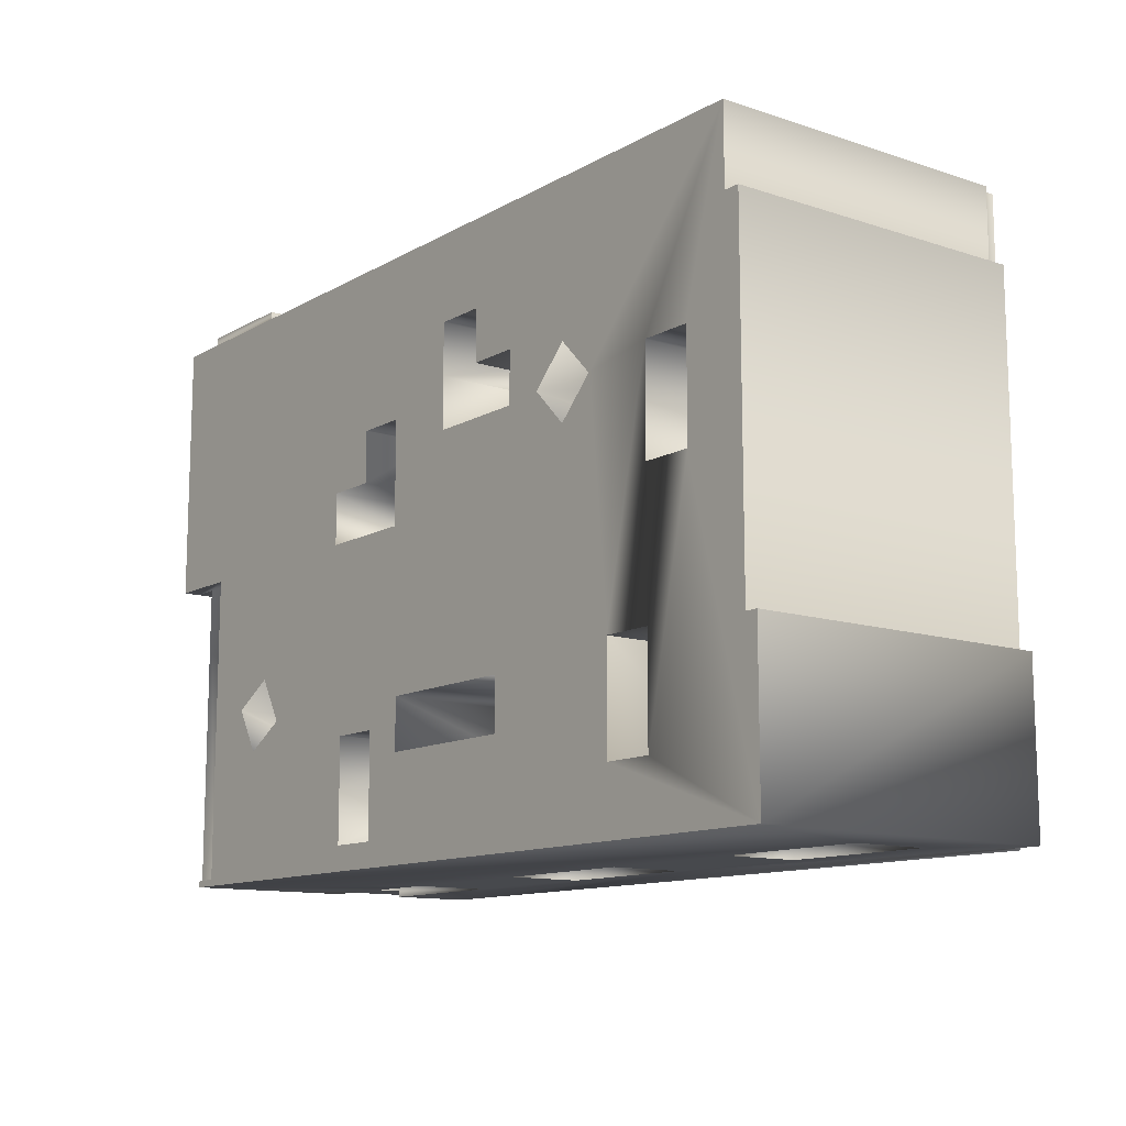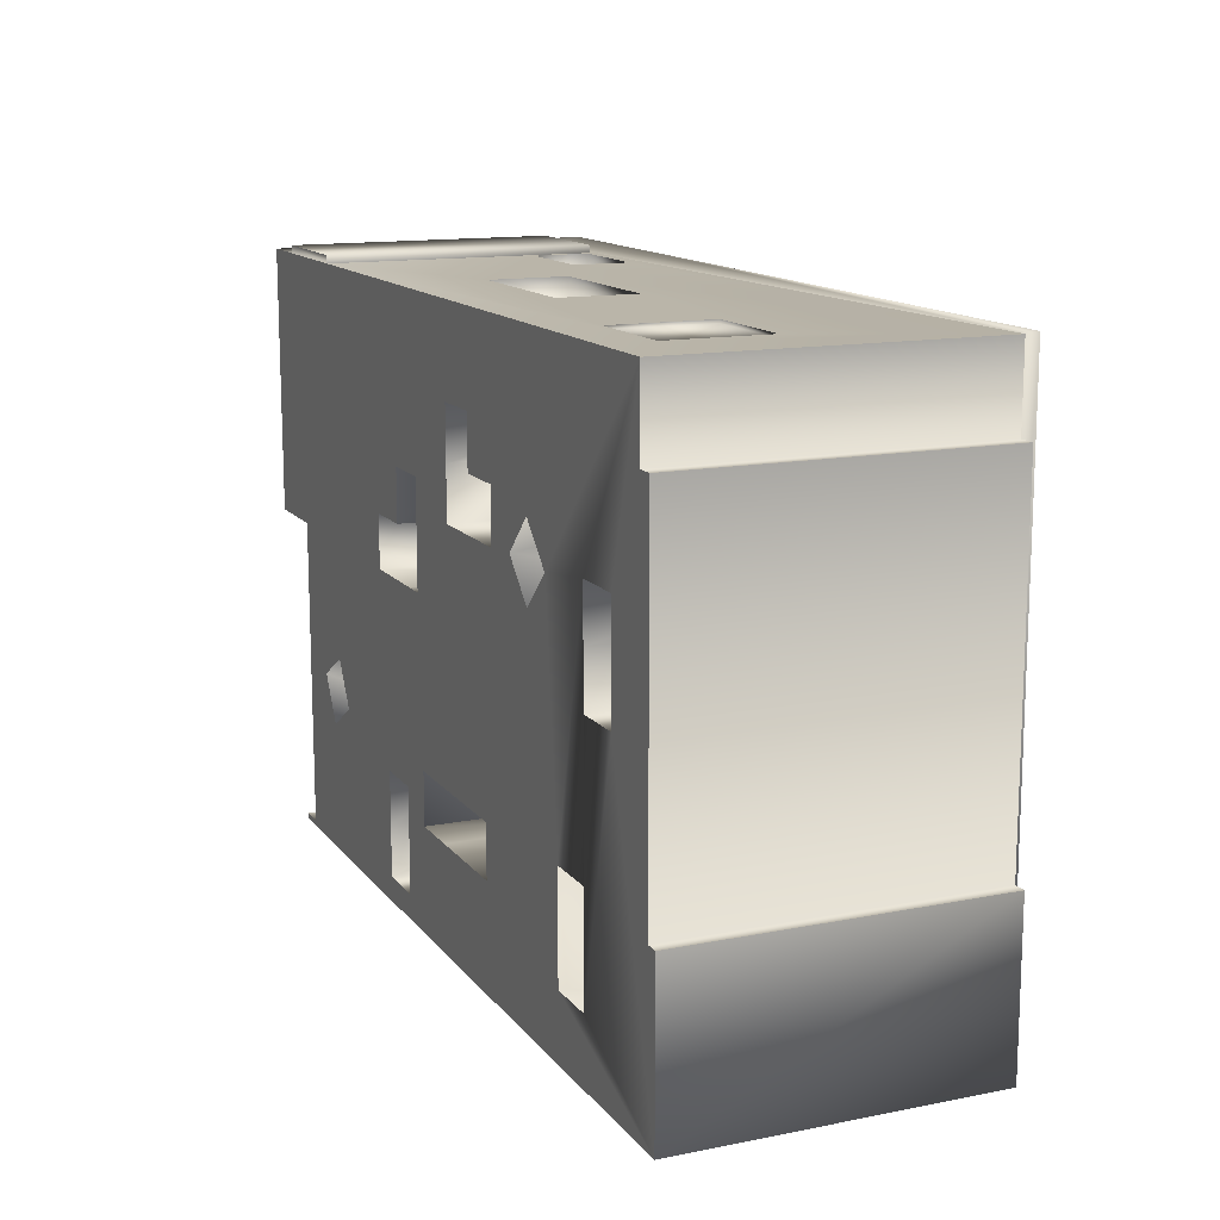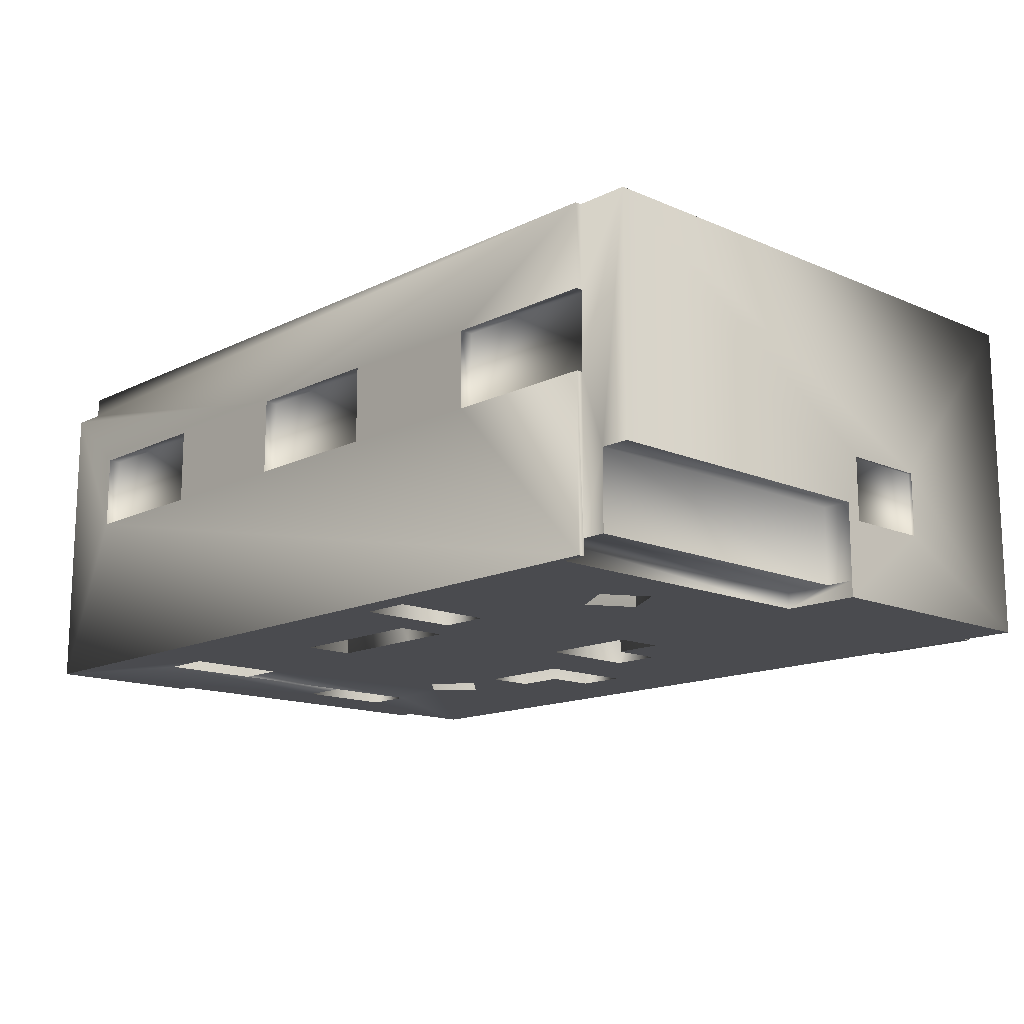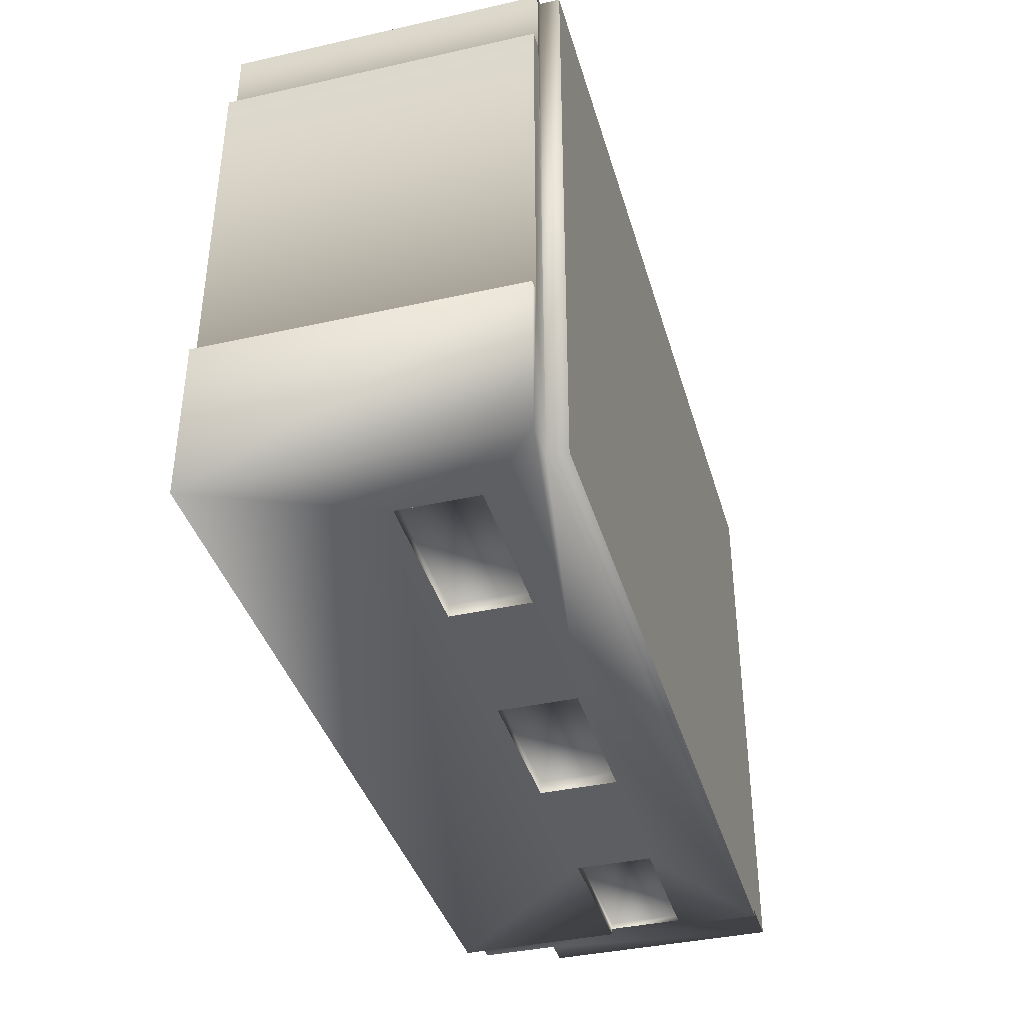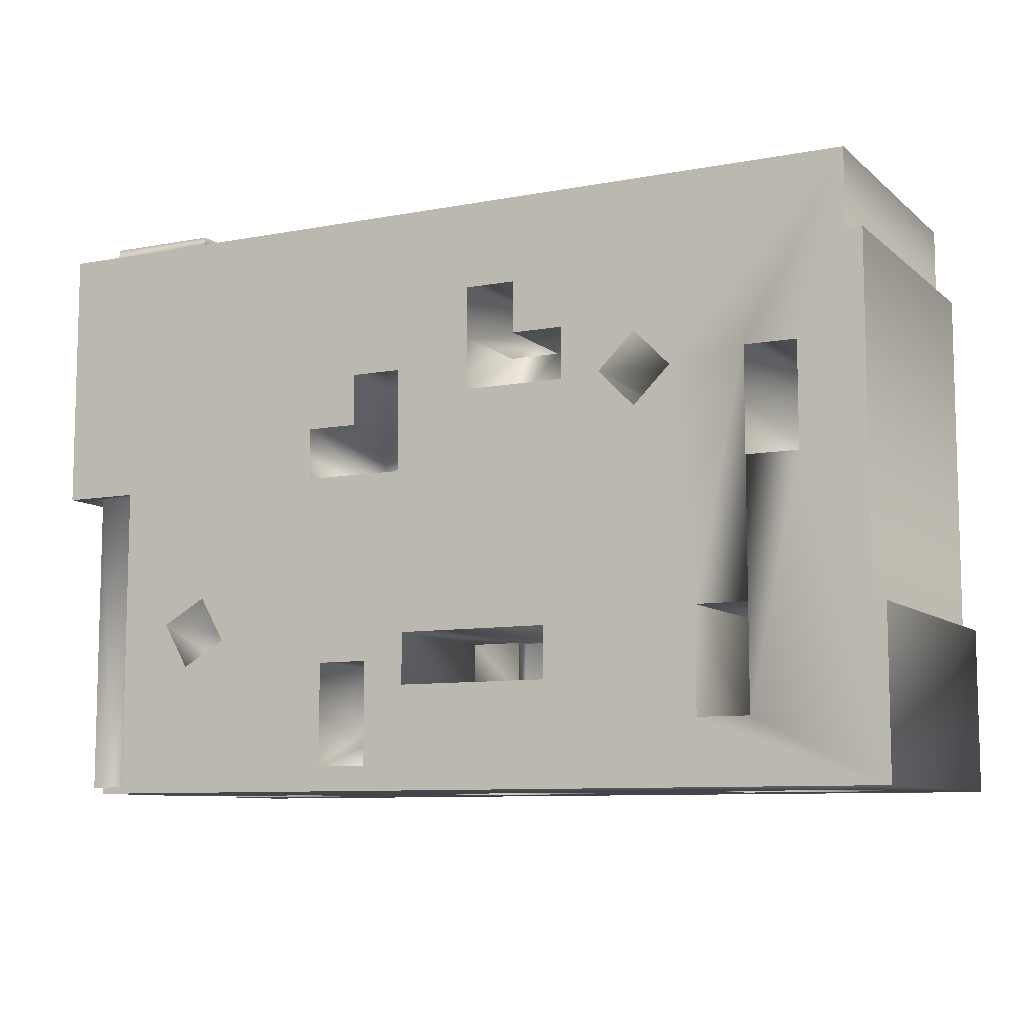
<metadata>
{"format":"obj","ext":"obj","renderer":"f3d","projection":"perspective","resolution":1024,"background":"white","views":[{"elev":-12.1,"azim":52.4,"up":"+Z"},{"elev":13.6,"azim":66.2,"up":"+Z"},{"elev":-14.3,"azim":-133.1,"up":"+Y"},{"elev":-38.8,"azim":105.7,"up":"+Z"},{"elev":-8.9,"azim":26.8,"up":"+Z"}]}
</metadata>
<code>
g Treble Geometry wood
v 0.025 0.6 -1.23
v 0 0.6 -1.93
v 0 0.6 -1.23
v 0.025 0.6 -1.93
v 0 1.1 -1.23
v 0.025 1.1 -1.23
v 2.1 2.04 -0.13
v 1.34 2.04 0
v 1.34 2.04 -0.13
v 2.1 2.04 0
v 0.025 1.1 -1.93
v 6.21 1.12 -0.025
v 5.45 0.36 -0.025
v 6.21 0.36 -0.025
v 5.45 1.12 -0.025
v 6.21 0.36 0
v 6.21 1.12 0
v 1.34 1.6 -0.13
v 1.34 1.6 0
v 5.45 0.36 0
v 2.1 1.6 0
v 2.1 1.6 -0.13
v 5.45 1.12 0
v 0 1.1 -1.93
f 1 2 3
f 2 1 4
f 5 1 3
f 1 5 6
f 7 8 9
f 8 7 10
f 11 1 6
f 1 11 4
f 12 13 14
f 13 12 15
f 12 16 17
f 16 12 14
f 18 8 19
f 8 18 9
f 16 13 20
f 13 16 14
f 21 18 19
f 18 21 22
f 12 23 15
f 23 12 17
f 7 21 10
f 21 7 22
f 11 2 4
f 2 11 24
f 7 18 22
f 18 7 9
f 13 23 20
f 23 13 15
f 11 5 24
f 5 11 6
g Treble Geometry concretewalls
v 5.247 1.307 -4.5
v 4.032 1.313 -4.5
v 5.247 1.907 -4.5
v 2.832 1.313 -4.5
v 4.032 1.913 -4.5
v 6.447 1.907 -4.5
v 0.41 2.54 -4.5
v 1.61 1.9 -4.5
v 0.41 1.9 -4.5
v 2.832 1.913 -4.5
v 6.7 2.39 -4.5
v 6.7 2.54 -4.5
v 7 0 -4.5
v 6.447 1.307 -4.5
v 7 2.39 -4.5
v 0.41 0 -4.5
v 1.61 1.3 -4.5
v 0.41 1.3 -4.5
v 0 2.54 0
v 0 1.1 -1.23
v 0 0 0
v 0 2.54 -4.45
v 0 1.1 -1.93
v 0 0.725 -2.05
v 0 0.6 -1.93
v 0 0.725 -4.45
v 0 0.6 -1.23
v 0 0 -2.05
v 0 0.125 -2.05
v 7 2.39 -3.25
v 7 0 -3.25
v 6.775 0 0
v 6.21 0.36 0
v 1.295 0 0
v 6.775 2.39 0
v 6.21 1.12 0
v 5.45 1.12 0
v 4.015 1.26 0
v 2.815 1.26 0
v 2.1 1.6 0
v 2.1 2.04 0
v 1.34 2.04 0
v 1.295 2.07 0
v 0.415 2.07 0
v 0.415 0 0
v 6.7 2.39 0
v 6.7 2.54 0
v 1.34 1.6 0
v 2.815 0.66 0
v 5.45 0.36 0
v 4.015 0.66 0
v 2.815 0.7 0
v 0.41 0.125 -4.45
v 0.41 1.3 -4.45
v 0.41 0 -4.45
v 0.41 1.9 -4.45
v 0.41 2.54 -4.45
v 6.775 2.39 -0.6
v 6.9 2.39 -3.25
v 6.9 2.39 -0.6
v 0.225 0.725 -4.45
v 0.225 0.125 -4.45
v 0.415 0 0.06
v 1.295 0 0.06
f 25 26 27
f 26 25 28
f 27 26 29
f 27 29 30
f 31 32 33
f 32 31 34
f 34 31 29
f 29 31 35
f 35 31 36
f 37 38 39
f 38 37 40
f 38 40 41
f 41 40 42
f 38 41 25
f 39 38 30
f 39 30 29
f 39 29 35
f 41 28 25
f 28 41 32
f 28 32 34
f 43 44 45
f 44 43 46
f 44 46 47
f 47 46 48
f 47 48 49
f 48 46 50
f 45 51 52
f 51 45 44
f 52 51 49
f 53 49 48
f 52 49 53
f 37 54 55
f 54 37 39
f 56 57 58
f 57 56 59
f 57 59 60
f 60 59 61
f 61 59 62
f 62 59 63
f 63 59 64
f 64 59 65
f 65 59 66
f 66 59 67
f 67 59 68
f 68 45 69
f 45 68 43
f 43 68 70
f 70 68 59
f 43 70 71
f 58 72 67
f 72 58 73
f 73 58 74
f 74 58 57
f 73 74 75
f 72 73 76
f 72 76 63
f 72 63 64
f 67 72 66
f 61 75 74
f 75 61 62
f 42 77 78
f 77 42 79
f 79 42 40
f 31 80 81
f 80 31 33
f 59 35 70
f 35 59 82
f 35 82 83
f 35 83 39
f 83 82 84
f 39 83 54
f 35 71 70
f 71 35 36
f 46 85 50
f 85 46 78
f 78 46 80
f 80 46 81
f 85 77 86
f 77 85 78
f 58 87 69
f 87 58 88
g Treble Geometry door
v 1.295 2.07 0.06
v 0.415 0 0.06
v 1.295 0 0.06
v 0.415 2.07 0.06
v 0.415 2.07 0
v 0.415 0 0
v 1.295 2.07 0
v 1.295 0 0
f 89 90 91
f 90 89 92
f 93 90 92
f 90 93 94
f 89 93 92
f 93 89 95
f 96 89 91
f 89 96 95
g Treble Geometry ceiling
v 6.7 2.54 0
v 0 2.54 -4.45
v 0 2.54 0
v 0.41 2.54 -4.45
v 0.41 2.54 -4.5
v 6.7 2.54 -4.5
f 97 98 99
f 98 97 100
f 100 97 101
f 101 97 102
g Treble Geometry floor
v 4.551 0 -1.065
v 4.151 0 -0.665
v 4.151 0 -1.065
v 6.4 0 -2.159
v 6.4 0 -1.359
v 6.4 0 -1.759
v 7 0 -4.5
v 0.41 0 -4.45
v 0.41 0 -4.5
v 0.6 0 -4.45
v 2.47 0 -4.31
v 1.2 0 -3.496
v 1 0 -3.15
v 0.6 0 -2.05
v 1.546 0 -3.296
v 2.35 0 -2.053
v 2.35 0 -1.653
v 2.47 0 -3.51
v 2.47 0 -3.91
v 2.87 0 -4.31
v 3.2 0 -3.703
v 2.971 0 -2.053
v 3.15 0 -2.053
v 3.6 0 -3.703
v 4.4 0 -3.703
v 5.6 0 -4.008
v 4.4 0 -3.303
v 4.551 0 -1.465
v 4.858 0 -1.438
v 5.139 0 -1.723
v 5.424 0 -1.442
v 5.6 0 -3.208
v 6 0 -4.008
v 6.9 0 -3.25
v 6.775 0 -0.6
v 7 0 -3.25
v 6.9 0 -0.6
v 0 0 0
v 0 0 -2.05
v 0.415 0 0
v 1.295 0 0
v 1.346 0 -2.95
v 2.75 0 -1.253
v 3.751 0 -0.665
v 6.775 0 0
v 2.75 0 -1.653
v 3.006 0 -1.253
v 3.15 0 -1.253
v 3.15 0 -1.618
v 3.15 0 -1.653
v 3.2 0 -3.303
v 3.6 0 -3.303
v 5.143 0 -1.157
v 6 0 -1.359
v 6 0 -2.159
v 6 0 -3.208
v 6 0 -1.759
v 3.751 0 -1.465
v 3.751 0 -1.065
v 2.87 0 -3.51
v 2.87 0 -3.91
f 103 104 105
f 106 107 108
f 109 110 111
f 110 109 112
f 112 109 113
f 112 113 114
f 112 114 115
f 112 115 116
f 114 113 117
f 117 113 118
f 117 118 119
f 118 113 120
f 120 113 121
f 113 109 122
f 122 109 123
f 122 123 124
f 124 123 125
f 123 109 126
f 126 109 127
f 127 109 128
f 127 128 129
f 129 128 130
f 130 128 131
f 131 128 132
f 132 128 133
f 133 128 134
f 128 109 135
f 135 109 106
f 106 109 136
f 106 136 137
f 136 109 138
f 139 137 136
f 116 140 141
f 140 116 142
f 142 116 143
f 143 116 115
f 143 115 144
f 143 144 119
f 143 119 145
f 143 145 146
f 143 146 147
f 119 144 117
f 145 119 148
f 146 145 149
f 146 149 150
f 146 150 151
f 146 151 152
f 146 152 125
f 146 125 153
f 153 125 123
f 146 153 154
f 147 146 104
f 147 104 103
f 147 103 130
f 147 130 155
f 155 130 131
f 147 155 133
f 147 133 156
f 156 133 134
f 147 156 107
f 147 107 106
f 147 106 137
f 135 157 158
f 157 135 106
f 158 156 134
f 156 158 157
f 156 157 159
f 154 160 146
f 160 154 129
f 146 160 161
f 160 129 130
f 120 124 118
f 124 120 162
f 124 162 163
f 124 163 122
g Treble Geometry Bricks
v 3.751 0.78 -1.465
v 4.151 0.78 -1.065
v 3.751 0.78 -1.065
v 4.551 0.78 -1.465
v 4.551 0.78 -1.065
v 3.751 1.56 -1.065
v 4.151 1.56 -0.665
v 3.751 1.56 -0.665
v 4.151 1.56 -1.065
v 4.151 0 -0.665
v 3.751 0 -0.665
v 3.751 0 -1.465
v 4.551 0 -1.465
v 4.551 0 -1.065
v 4.151 0 -1.065
v 4.151 0.8 -1.065
v 3.751 0.8 -1.065
v 3.751 0 -1.065
v 2.47 1.5 -3.91
v 2.87 0.9 -3.91
v 2.47 0.9 -3.91
v 2.87 1.5 -3.91
v 2.47 1.5 -4.31
v 2.87 1.5 -4.31
v 2.87 0.9 -3.51
v 2.47 0.9 -3.51
v 2.87 0 -3.51
v 2.87 0 -3.91
v 2.47 0 -3.51
v 2.47 0 -3.91
v 2.47 0 -4.31
v 2.87 0 -4.31
v 5.139 1.5 -1.723
v 4.858 0 -1.438
v 4.858 1.5 -1.438
v 5.139 0 -1.723
v 5.424 1.5 -1.442
v 5.424 0 -1.442
v 5.143 1.5 -1.157
v 5.143 0 -1.157
v 6.4 1.5 -2.159
v 6 1.5 -1.759
v 6 1.5 -2.159
v 6.4 1.5 -1.759
v 6 1.8 -1.359
v 6.4 0 -1.359
v 6 0 -1.359
v 6.4 1.8 -1.359
v 6.4 1.8 -1.759
v 6.4 0 -1.759
v 6 1.8 -1.759
v 6 0 -1.759
v 6.4 0 -2.159
v 6 0 -2.159
v 1.2 0 -3.496
v 1.546 0.78 -3.296
v 1.546 0 -3.296
v 1.2 0.78 -3.496
v 1.346 0.78 -2.95
v 1 0.78 -3.15
v 1.346 0 -2.95
v 1 0 -3.15
v 6 1.08 -4.008
v 5.6 0 -4.008
v 6 0 -4.008
v 5.6 1.08 -4.008
v 6 1.08 -3.208
v 5.6 0 -3.208
v 6 0 -3.208
v 5.6 1.08 -3.208
v 4.4 1.32 -3.303
v 3.6 1.32 -3.703
v 3.6 1.32 -3.303
v 4.4 1.32 -3.703
v 4.4 0 -3.303
v 4.4 0 -3.703
v 3.6 1.2 -3.303
v 3.6 1.2 -3.703
v 3.6 0 -3.703
v 3.6 0 -3.303
v 3.2 0 -3.703
v 3.2 1.2 -3.703
v 3.2 0 -3.303
v 3.2 1.2 -3.303
v 3.15 1.2 -2.053
v 3.15 0.6 -1.653
v 3.15 1.2 -1.653
v 3.15 0 -1.653
v 3.15 0 -2.053
v 2.35 1.2 -1.653
v 2.75 0 -1.653
v 2.35 0 -1.653
v 2.75 0.6 -1.653
v 2.75 1.2 -1.653
v 2.971 0 -2.053
v 2.35 0 -2.053
v 2.35 1.2 -2.053
v 2.75 0.6 -1.253
v 2.75 0 -1.253
v 3.006 0 -1.253
v 3.15 0 -1.253
v 3.15 0.6 -1.253
v 3.15 0 -1.618
f 164 165 166
f 165 164 167
f 165 167 168
f 169 170 171
f 170 169 172
f 171 173 174
f 173 171 170
f 167 175 176
f 175 167 164
f 165 177 178
f 177 165 168
f 172 173 170
f 173 172 179
f 173 165 178
f 173 179 165
f 166 180 181
f 181 171 174
f 171 181 180
f 171 180 169
f 167 177 168
f 177 167 176
f 175 166 181
f 166 175 164
f 172 180 179
f 180 172 169
f 179 166 165
f 166 179 180
f 182 183 184
f 183 182 185
f 186 185 182
f 185 186 187
f 184 188 189
f 188 184 183
f 183 190 188
f 190 183 191
f 189 190 192
f 190 189 188
f 193 189 192
f 189 193 184
f 187 194 195
f 194 187 186
f 194 184 193
f 184 194 182
f 182 194 186
f 187 183 185
f 183 187 191
f 191 187 195
f 196 197 198
f 197 196 199
f 200 199 201
f 199 200 196
f 202 197 203
f 197 202 198
f 196 202 198
f 202 196 200
f 200 203 202
f 203 200 201
f 204 205 206
f 205 204 207
f 208 209 210
f 209 208 211
f 212 209 211
f 209 212 207
f 213 209 207
f 214 207 205
f 207 214 212
f 214 211 208
f 211 214 212
f 215 208 210
f 208 215 205
f 208 205 214
f 204 213 207
f 213 204 216
f 217 205 215
f 205 217 206
f 204 217 216
f 217 204 206
f 218 219 220
f 219 218 221
f 221 222 223
f 222 221 219
f 224 223 222
f 223 224 225
f 219 224 220
f 224 219 222
f 221 225 218
f 225 221 223
f 226 227 228
f 227 226 229
f 230 231 232
f 231 230 233
f 230 229 233
f 229 230 226
f 232 226 230
f 226 232 228
f 231 229 233
f 229 231 227
f 234 235 236
f 235 234 237
f 237 238 234
f 238 237 239
f 235 240 236
f 240 235 241
f 237 242 239
f 242 237 241
f 241 237 235
f 234 243 238
f 243 234 240
f 240 234 236
f 241 244 242
f 244 241 245
f 245 246 247
f 246 245 244
f 240 246 243
f 246 240 247
f 241 247 245
f 247 241 240
f 248 249 250
f 249 248 251
f 251 248 252
f 253 254 255
f 254 253 256
f 256 253 257
f 248 258 252
f 258 248 259
f 259 248 260
f 257 249 256
f 249 257 250
f 255 260 253
f 260 255 259
f 254 261 262
f 261 254 256
f 261 263 262
f 263 261 264
f 264 261 265
f 260 257 253
f 257 260 248
f 257 248 250
f 249 264 265
f 264 249 266
f 266 249 251
f 249 261 256
f 261 249 265
g Treble Geometry absorbers
v 6.9 2.39 -0.6
v 6.775 0 -0.6
v 6.9 0 -0.6
v 6.775 2.39 -0.6
v 6.775 2.39 0
v 6.775 0 0
f 267 268 269
f 268 267 270
f 268 271 272
f 271 268 270
v 6.9 0 -3.25
v 6.9 2.39 -0.6
v 6.9 0 -0.6
v 6.9 2.39 -3.25
v 7 2.39 -3.25
v 7 0 -3.25
v 2.815 0.66 -0.1
v 2.815 0.7 0
v 2.815 0.66 0
v 2.815 1.26 0
v 2.815 1.26 -0.1
v 4.015 1.26 -0.1
v 4.015 0.66 -0.1
v 4.032 1.313 -4.4
v 2.832 1.313 -4.5
v 2.832 1.313 -4.4
v 4.032 1.313 -4.5
v 4.032 1.913 -4.5
v 4.032 1.913 -4.4
v 2.832 1.913 -4.4
v 2.832 1.913 -4.5
v 6.447 1.907 -4.5
v 5.247 1.907 -4.4
v 5.247 1.907 -4.5
v 6.447 1.907 -4.4
v 5.247 1.307 -4.5
v 5.247 1.307 -4.4
v 6.447 1.307 -4.4
v 6.447 1.307 -4.5
v 4.015 0.66 0
v 4.015 1.26 0
v 1.61 1.9 -4.5
v 0.41 1.9 -4.45
v 0.41 1.9 -4.5
v 0.41 1.9 -4.4
v 1.61 1.9 -4.4
v 1.61 1.3 -4.4
v 1.61 1.3 -4.5
v 0.41 1.3 -4.4
v 0.41 1.3 -4.45
v 0.41 1.3 -4.5
f 273 274 275
f 274 273 276
f 277 273 278
f 273 277 276
f 279 280 281
f 280 279 282
f 282 279 283
f 284 279 285
f 279 284 283
f 286 287 288
f 287 286 289
f 290 286 291
f 286 290 289
f 290 292 293
f 292 290 291
f 287 292 288
f 292 287 293
f 292 286 288
f 286 292 291
f 294 295 296
f 295 294 297
f 298 295 299
f 295 298 296
f 300 298 299
f 298 300 301
f 294 300 297
f 300 294 301
f 295 300 299
f 300 295 297
f 302 279 281
f 279 302 285
f 284 282 283
f 282 284 303
f 304 305 306
f 305 304 307
f 307 304 308
f 304 309 308
f 309 304 310
f 307 309 311
f 309 307 308
f 312 307 311
f 307 312 305
f 309 312 311
f 312 309 313
f 313 309 310
f 284 302 303
f 302 284 285
v 0.225 0.725 -4.45
v 0 0.725 -2.05
v 0 0.725 -4.45
v 0.225 0.725 -2.05
v 0.225 0.125 -2.05
v 0 0.125 -2.05
v 0.225 0.125 -4.45
f 314 315 316
f 315 314 317
f 315 318 319
f 318 315 317
f 314 318 317
f 318 314 320
v 0.6 0.125 -4.45
v 0.41 0 -4.45
v 0.6 0 -4.45
v 0.41 0.125 -4.45
v 0 0.125 -2.05
v 0.6 0 -2.05
v 0 0 -2.05
v 0.6 0.125 -2.05
v 0.225 0.125 -2.05
v 0.225 0.125 -4.45
f 321 322 323
f 322 321 324
f 325 326 327
f 326 325 329
f 326 329 328
f 321 326 328
f 326 321 323
f 324 329 330
f 329 324 328
f 328 324 321

</code>
